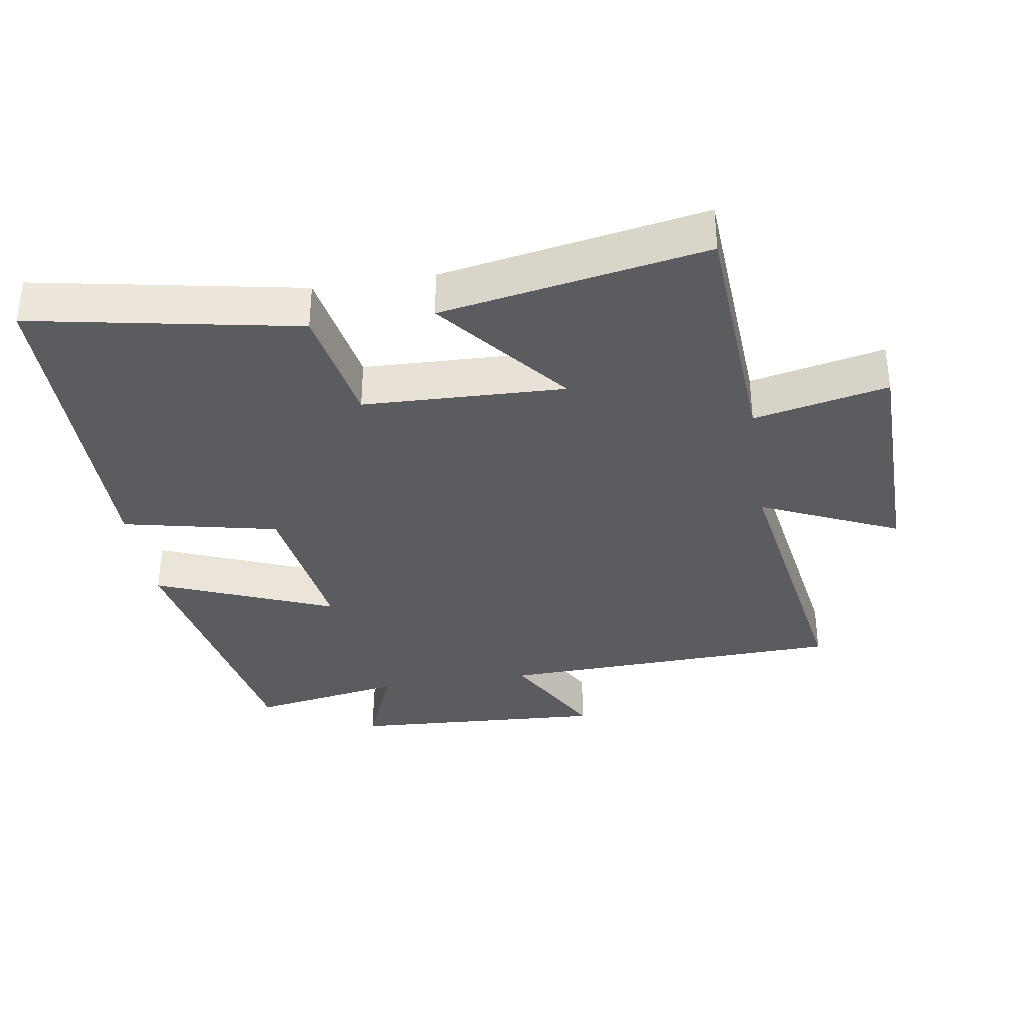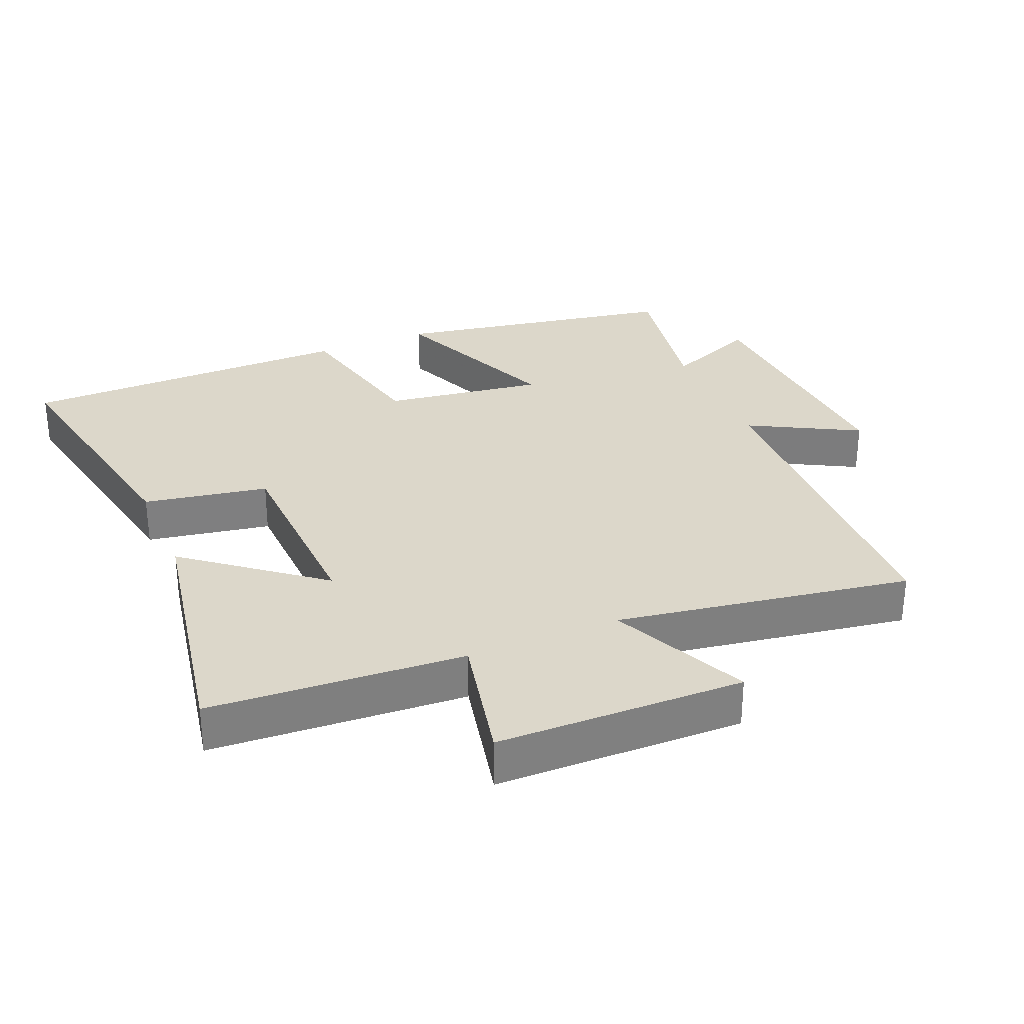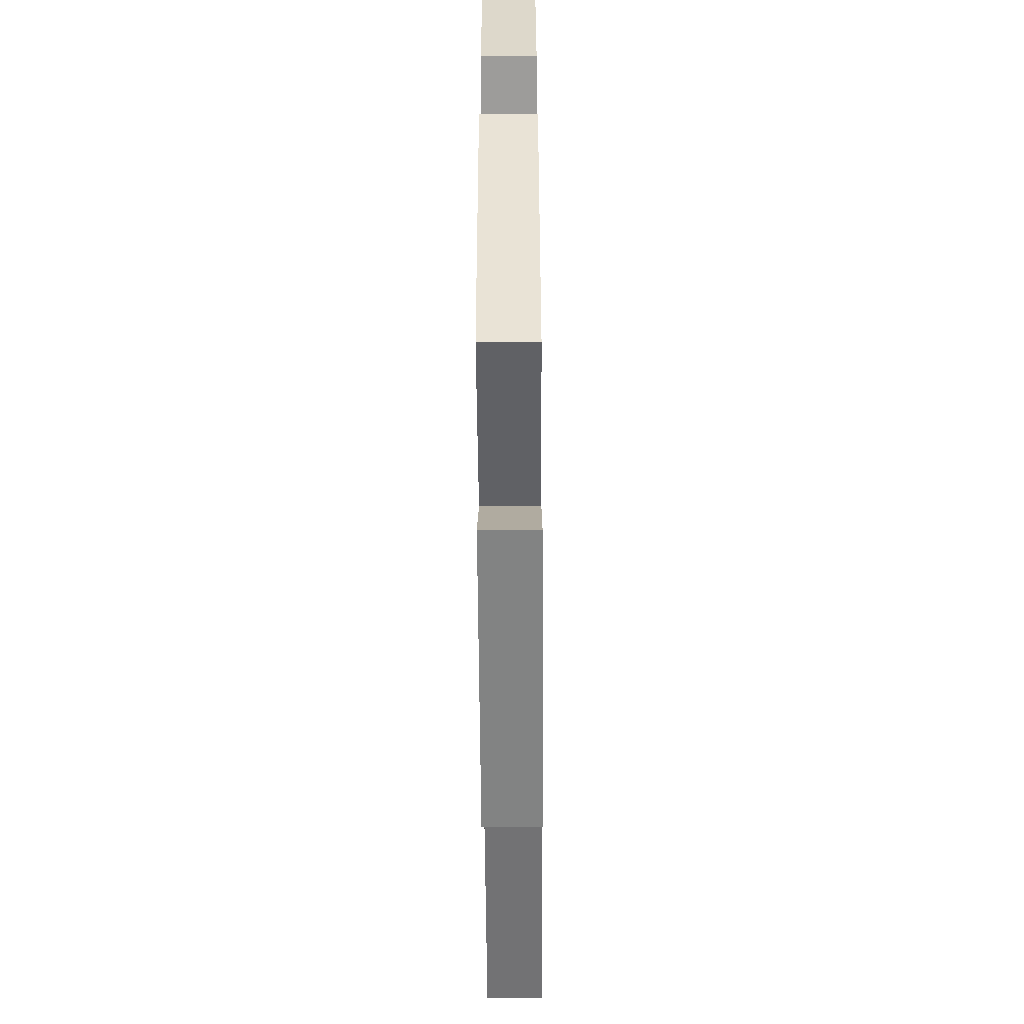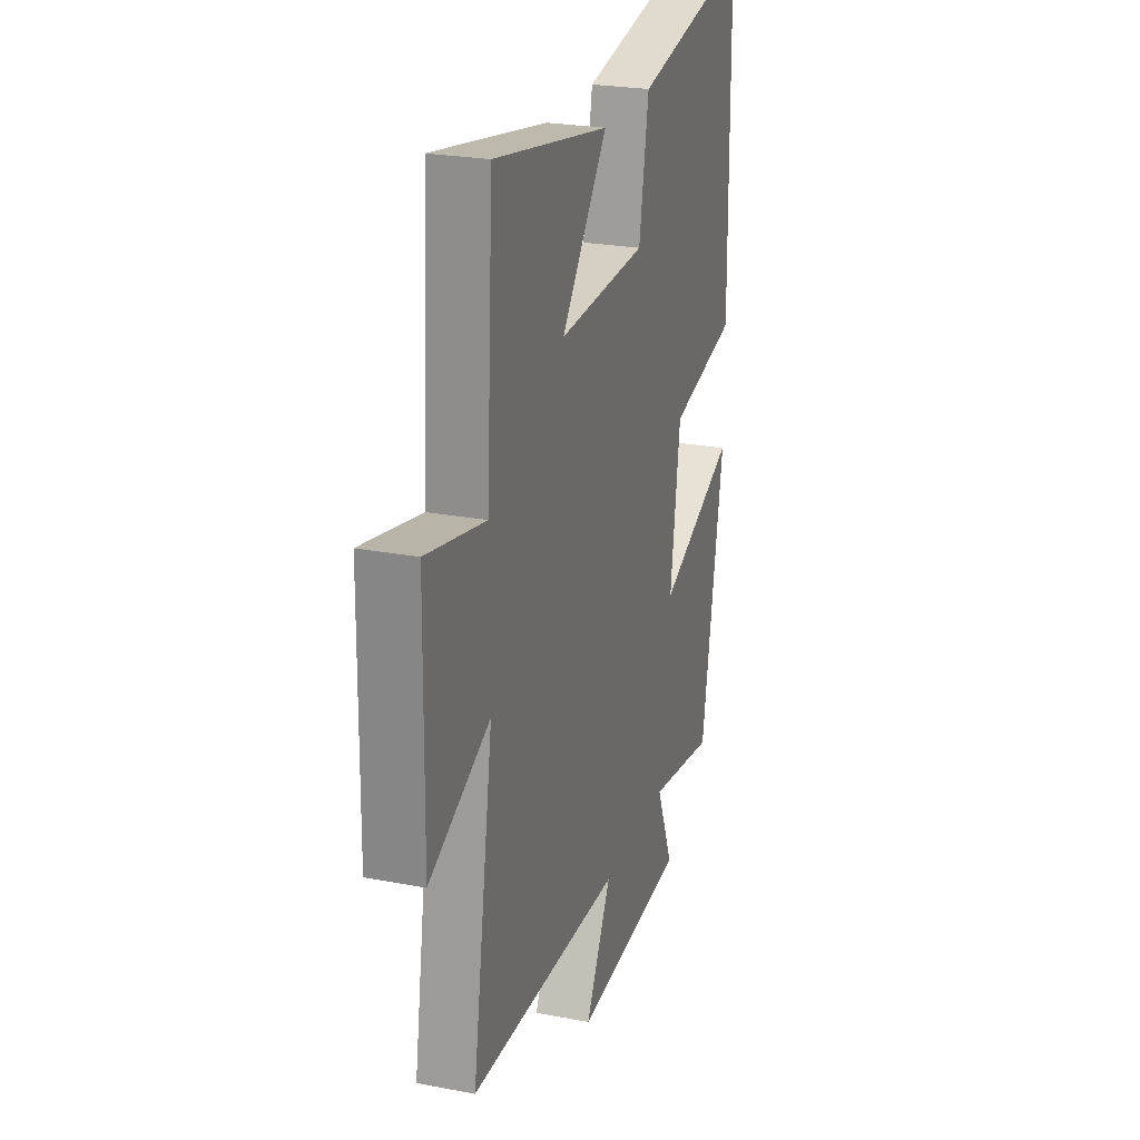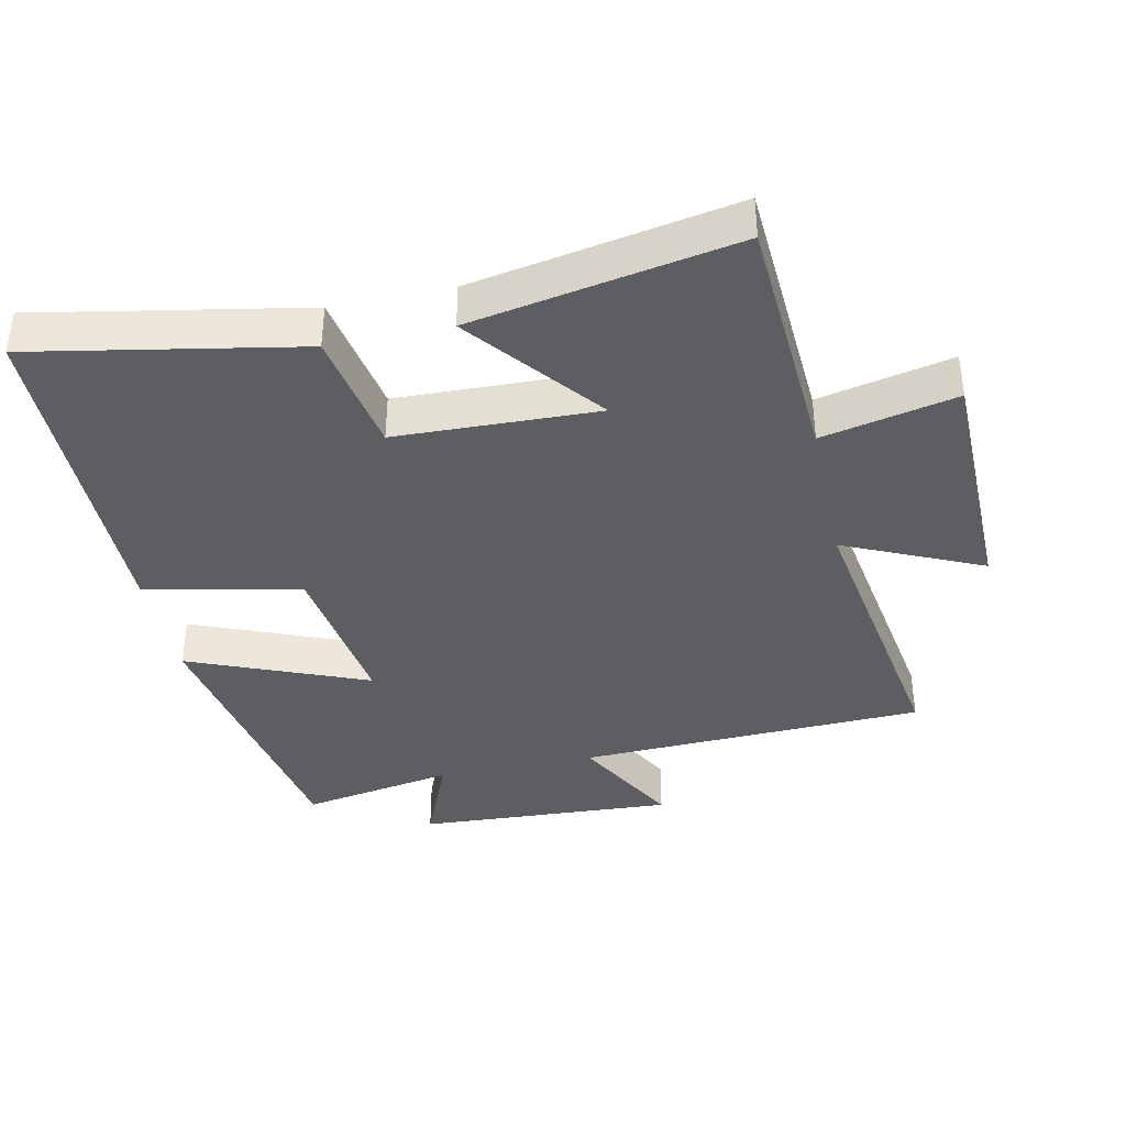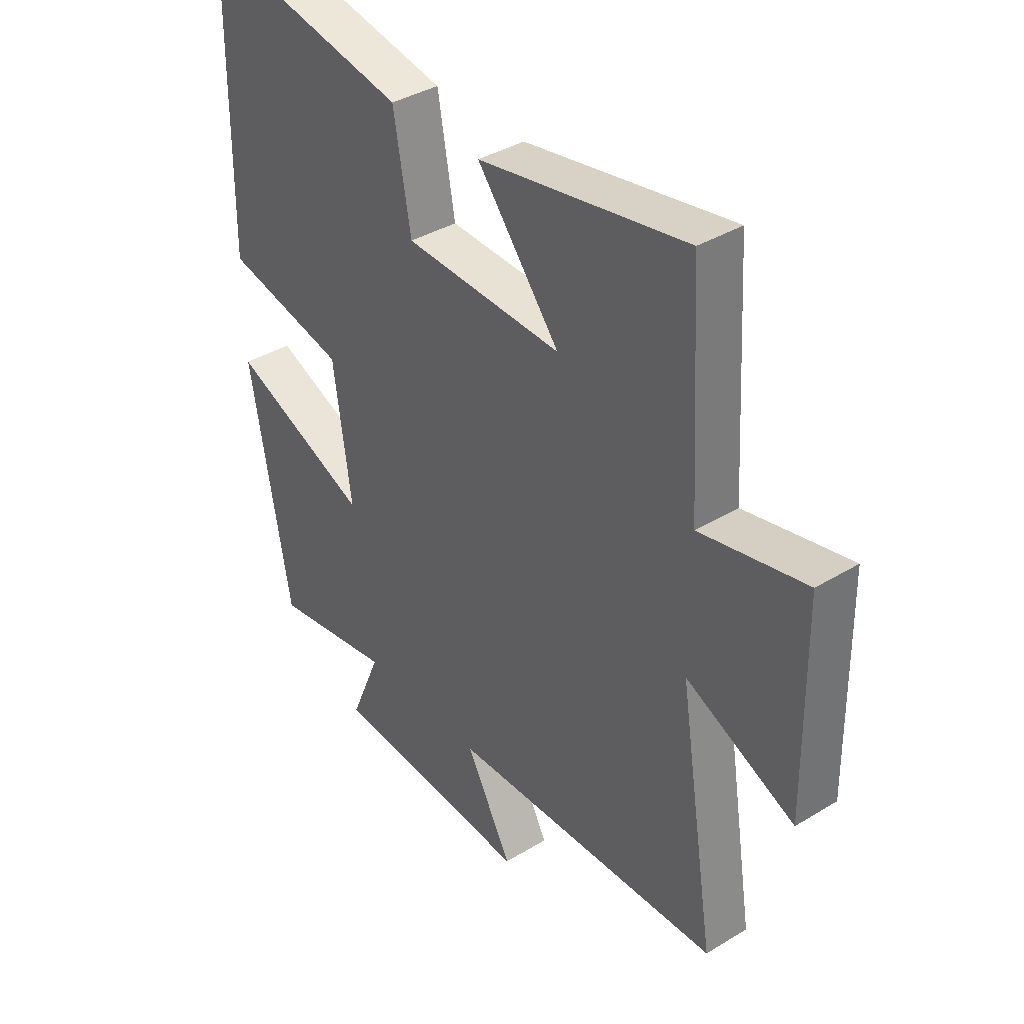
<metadata>
{"format":"obj","ext":"obj","renderer":"f3d","projection":"perspective","resolution":1024,"background":"white","views":[{"elev":-34.6,"azim":9.0,"up":"+Y"},{"elev":30.5,"azim":67.1,"up":"+Y"},{"elev":-57.7,"azim":-89.6,"up":"+Z"},{"elev":24.5,"azim":107.4,"up":"+Z"},{"elev":-38.4,"azim":12.1,"up":"+Y"},{"elev":38.0,"azim":52.3,"up":"+Z"}]}
</metadata>
<code>
v 0.477 0.07 0.572
v 0.5 0.07 0.191
v 0.701 0.07 0.235
v 0.707 0.07 -0.135
v 0.5 0.07 -0.041
v 0.571 0.07 -0.481
v 0.049 0.07 -0.5
v 0.137 0.07 -0.662
v -0.251 0.07 -0.64
v -0.193 0.07 -0.5
v -0.424 0.07 -0.541
v -0.5 0.07 -0.113
v -0.233 0.07 -0.222
v -0.267 0.07 0.018
v -0.5 0.07 0.069
v -0.494 0.07 0.575
v -0.096 0.07 0.5
v -0.063 0.07 0.314
v 0.239 0.07 0.304
v 0.082 0.07 0.5
v 0.477 0 0.572
v 0.5 0 0.191
v 0.701 0 0.235
v 0.707 0 -0.135
v 0.5 0 -0.041
v 0.571 0 -0.481
v 0.049 0 -0.5
v 0.137 0 -0.662
v -0.251 0 -0.64
v -0.193 0 -0.5
v -0.424 0 -0.541
v -0.5 0 -0.113
v -0.233 0 -0.222
v -0.267 0 0.018
v -0.5 0 0.069
v -0.494 0 0.575
v -0.096 0 0.5
v -0.063 0 0.314
v 0.239 0 0.304
v 0.082 0 0.5
f 19 20 1 2
f 18 19 2
f 15 16 17 18
f 14 15 18 2
f 13 14 2 3
f 10 11 12 13
f 10 13 3
f 7 8 9 10
f 5 6 7 10
f 5 10 3
f 3 4 5
f 22 21 40 39
f 22 39 38
f 38 37 36 35
f 22 38 35 34
f 23 22 34 33
f 33 32 31 30
f 23 33 30
f 30 29 28 27
f 30 27 26 25
f 23 30 25
f 25 24 23
f 1 21 22 2
f 2 22 23 3
f 3 23 24 4
f 4 24 25 5
f 5 25 26 6
f 6 26 27 7
f 7 27 28 8
f 8 28 29 9
f 9 29 30 10
f 10 30 31 11
f 11 31 32 12
f 12 32 33 13
f 13 33 34 14
f 14 34 35 15
f 15 35 36 16
f 16 36 37 17
f 17 37 38 18
f 18 38 39 19
f 19 39 40 20
f 20 40 21 1

</code>
